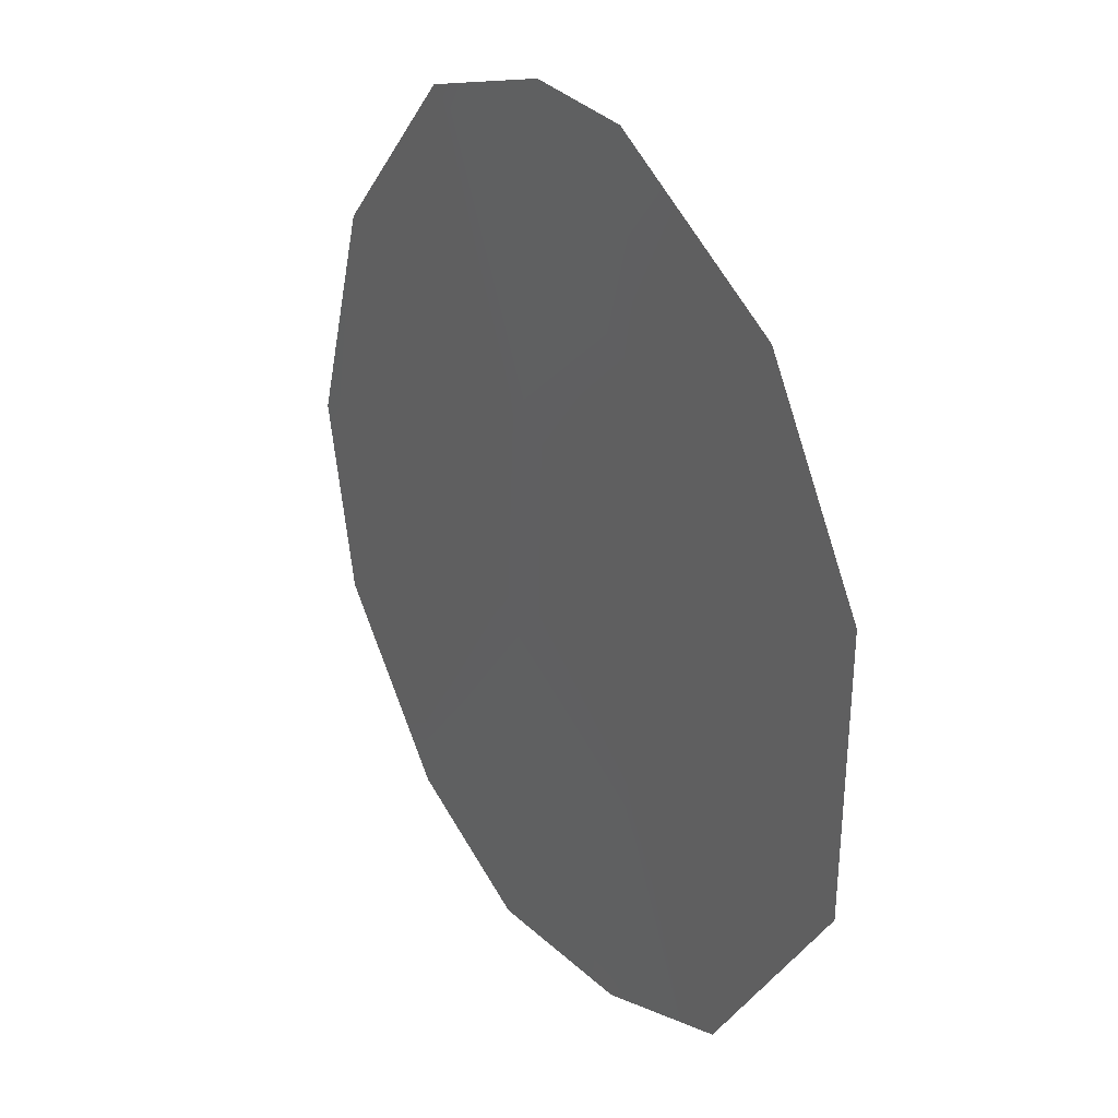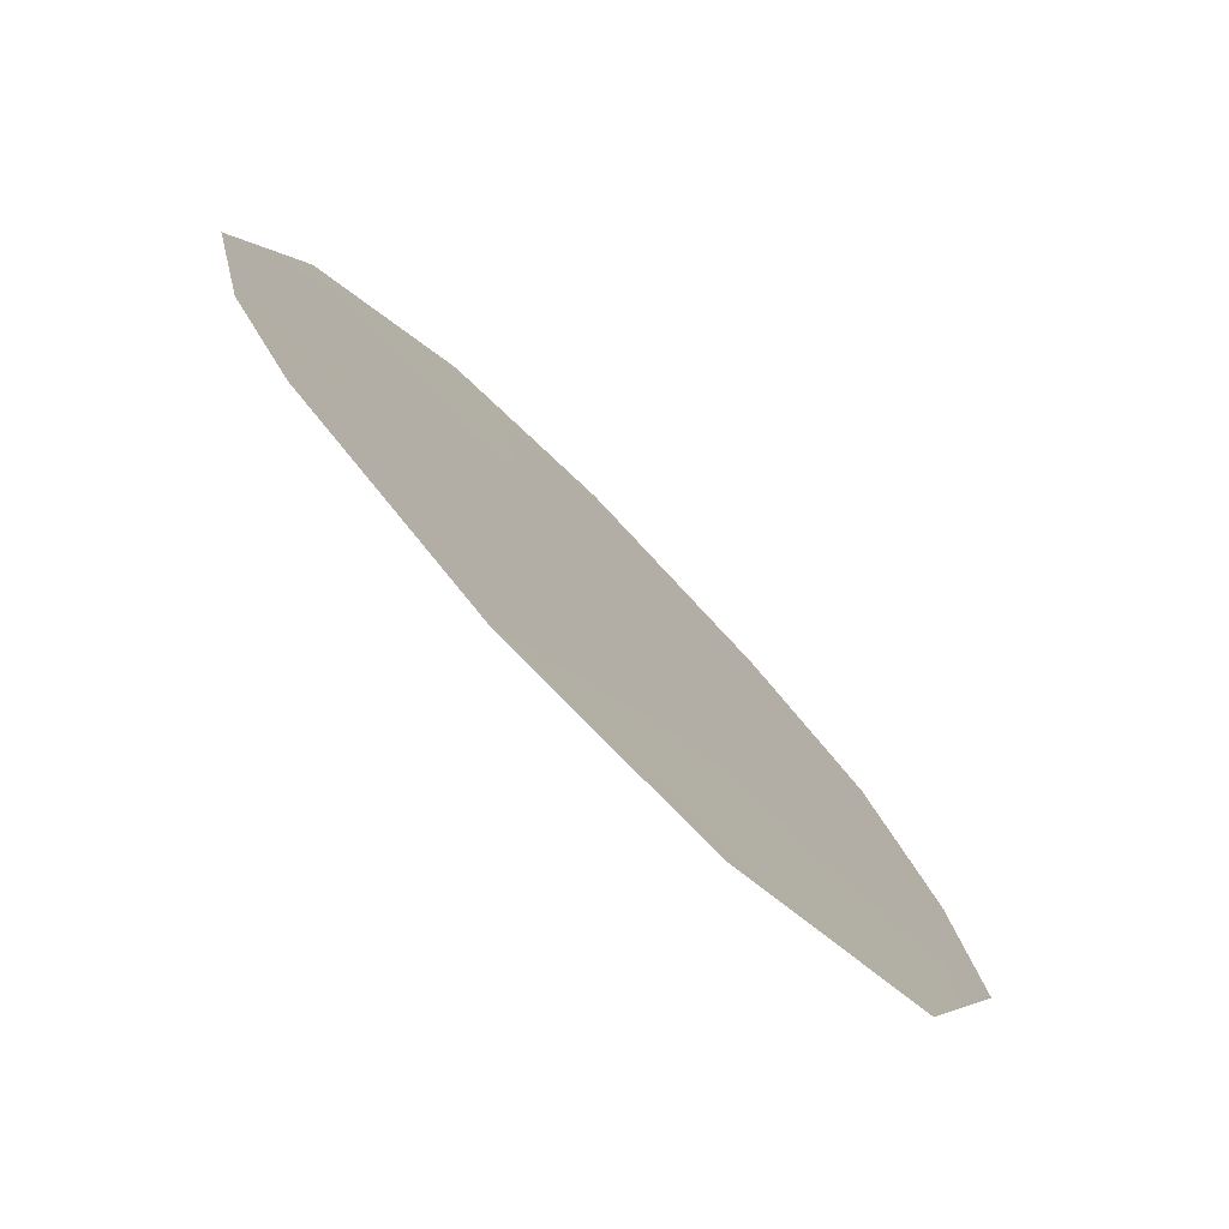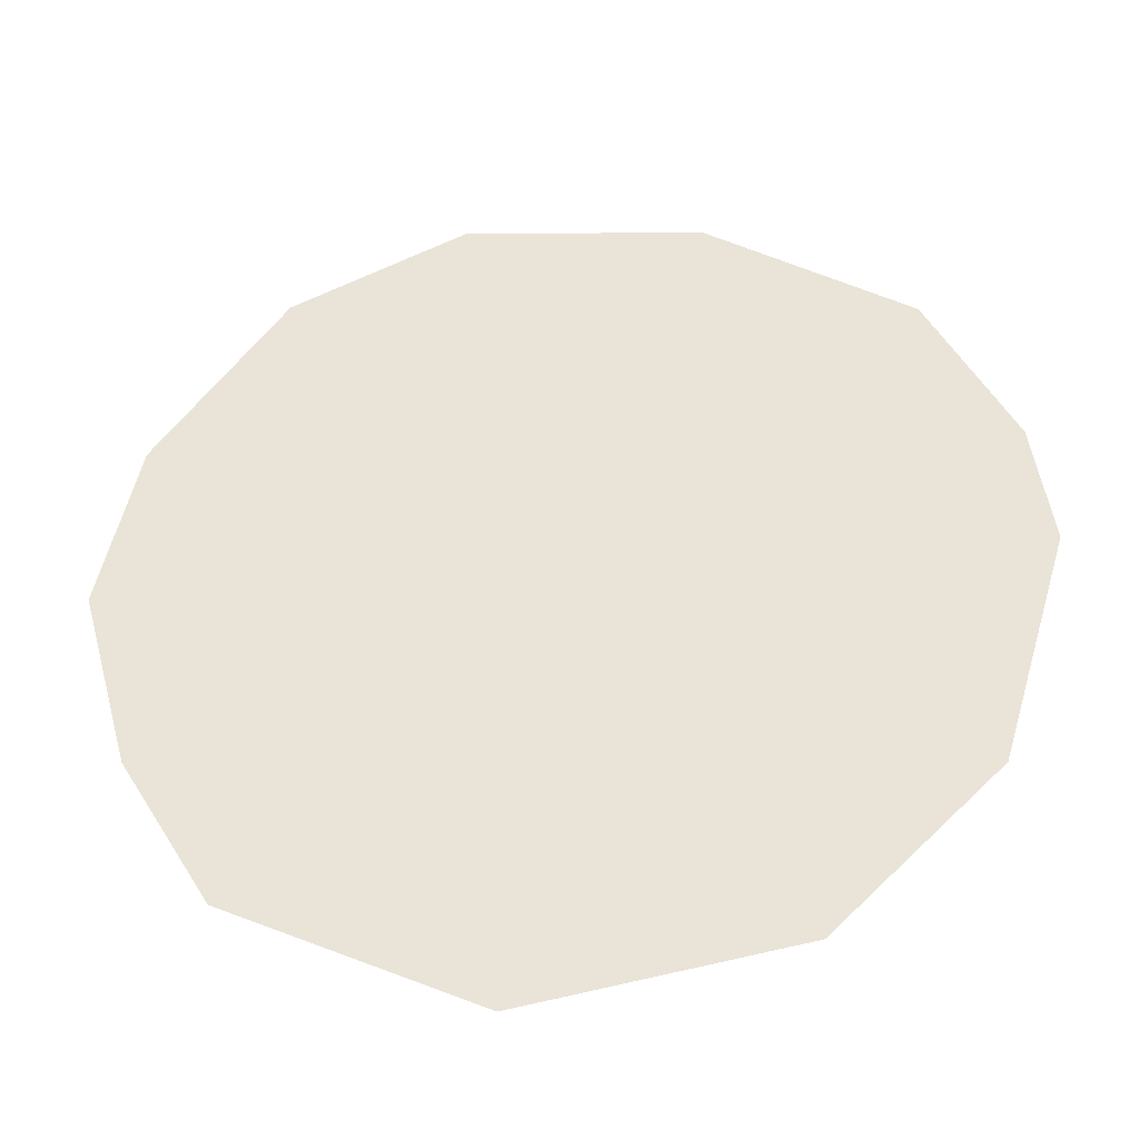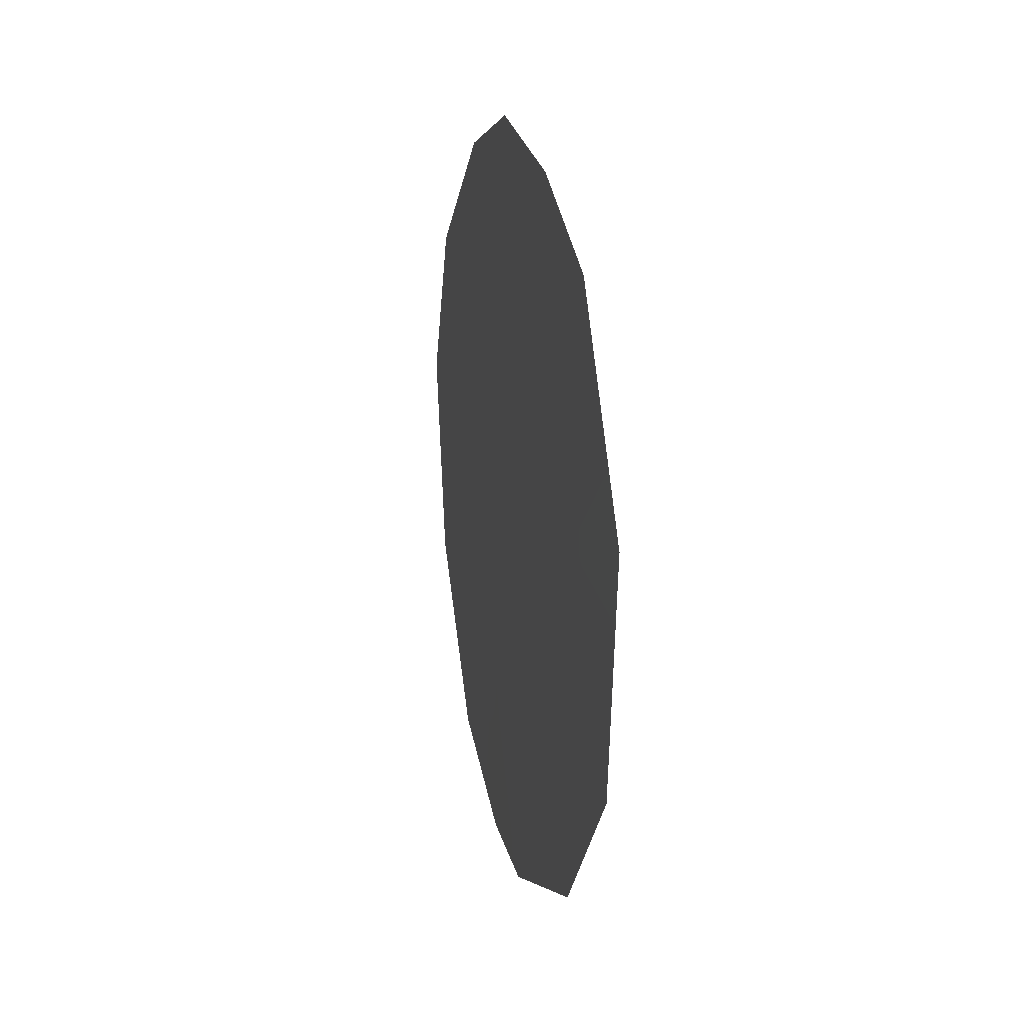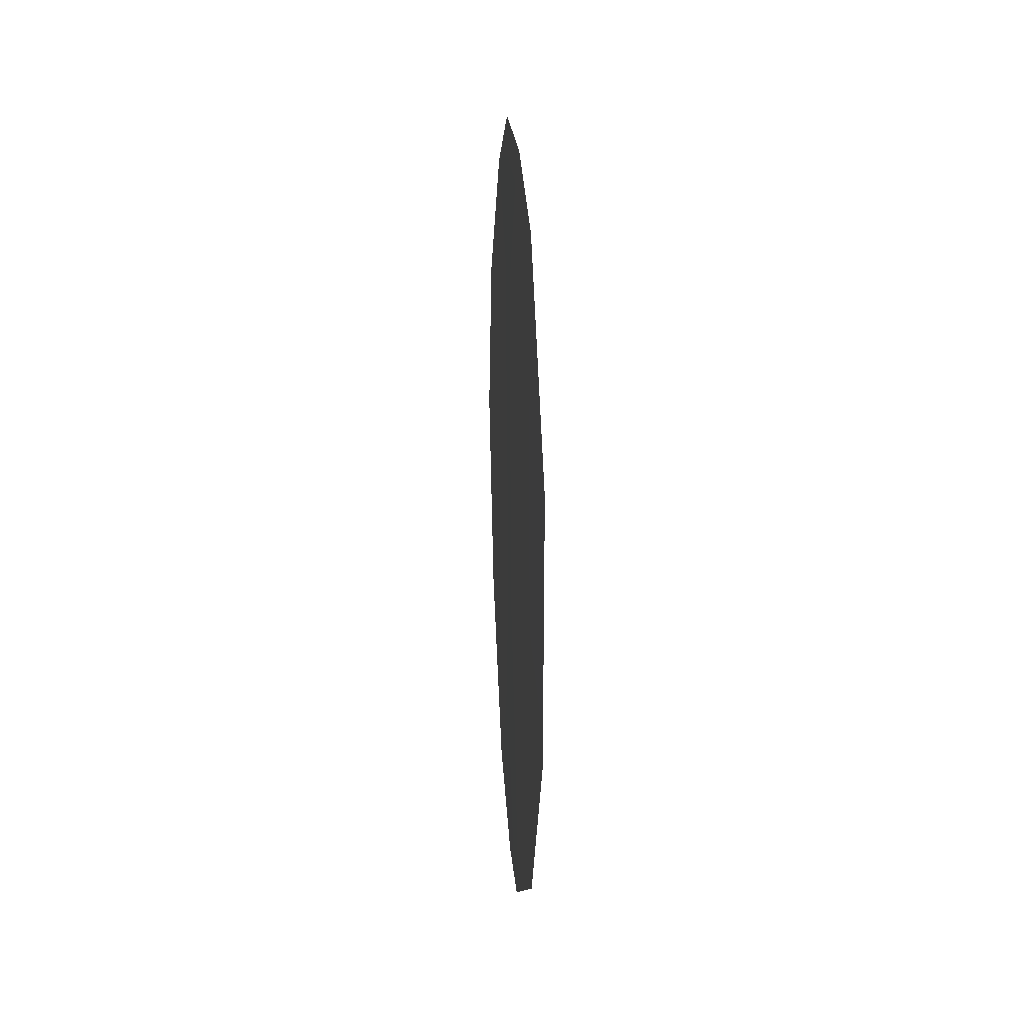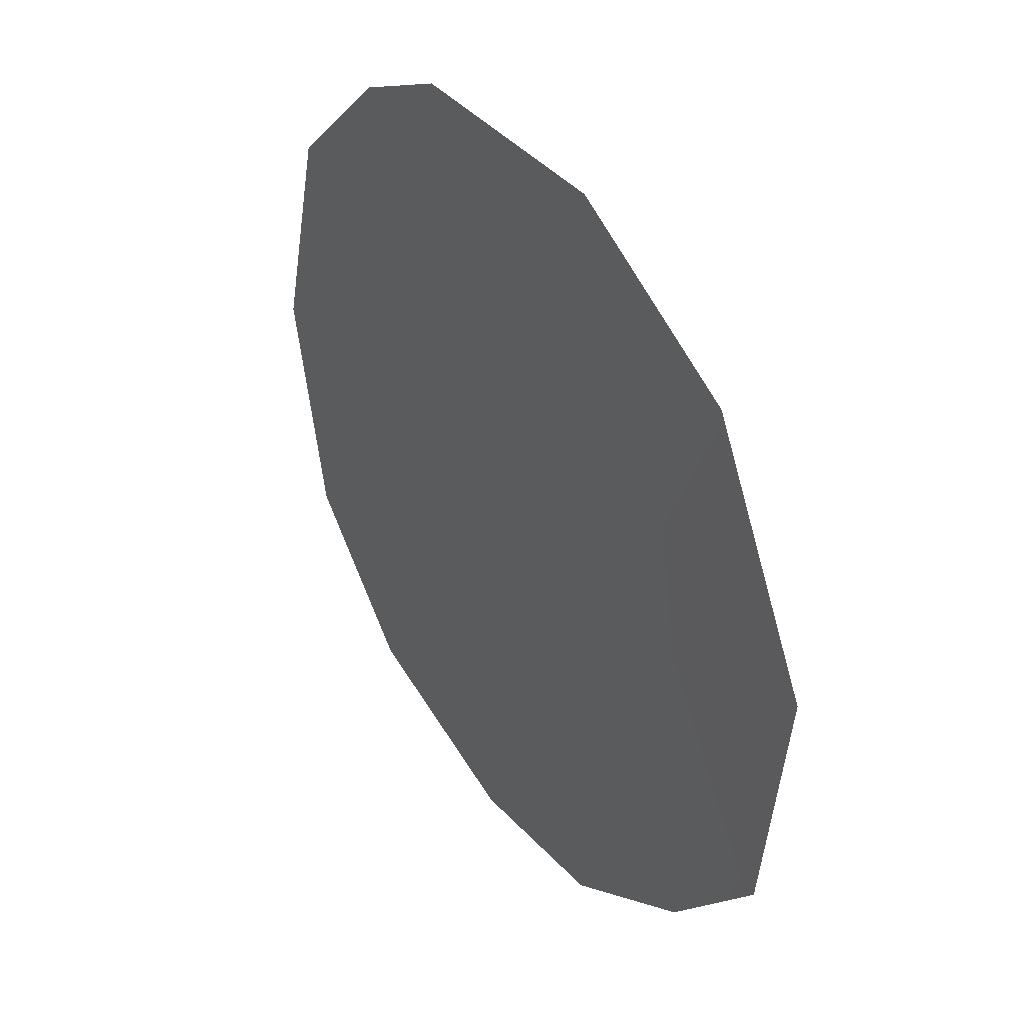
<metadata>
{"format":"obj","ext":"obj","renderer":"f3d","projection":"perspective","resolution":1024,"background":"white","views":[{"elev":-56.7,"azim":-6.1,"up":"+Z"},{"elev":-29.2,"azim":32.9,"up":"+Z"},{"elev":-71.1,"azim":-84.9,"up":"+Z"},{"elev":15.0,"azim":135.6,"up":"+Y"},{"elev":8.3,"azim":144.5,"up":"+Y"},{"elev":-69.4,"azim":10.3,"up":"+Z"}]}
</metadata>
<code>
v 77.42 -1.957 77.24
v 79.78 -5.236 73.38
v 79.32 -2.039 74.2
v 80.04 -3.437 72.99
v 76.77 -1.407 78.31
v 77.13 -7.107 77.6
v 76.49 -5.261 78.68
v 76.36 -3.056 78.95
v 80.53 -5.578 72.15
v 78.59 -7.932 75.26
v 77.95 -7.819 76.27
v 80.75 -3.101 71.83
v 80.16 -0.8846 72.84
v 79.42 -0.1253 74.06
v 77.66 -0.1558 76.89
v 78.51 0.2618 75.54
v 79.75 -7.166 73.38
v 78.94 -6.053 74.73
v 77.28 -3.81 77.44
v 78.45 -1.068 75.61
v 79.14 -4.094 74.44
v 78 -6.571 76.22
v 77.36 -5.457 77.27
v 78.29 -2.891 75.82
v 78.14 -4.846 76.03
f 2 9 17
f 20 16 14
f 3 14 13
f 1 5 15
f 18 17 10
f 6 23 22
f 23 6 7
f 7 19 23
f 8 19 7
f 8 5 1
f 20 3 24
f 25 24 21
f 22 11 6
f 14 3 20
f 15 20 1
f 20 15 16
f 21 3 4
f 22 18 10
f 11 22 10
f 4 9 2
f 25 22 23
f 4 3 13
f 13 12 4
f 22 25 18
f 21 24 3
f 1 19 8
f 23 19 25
f 24 19 1
f 19 24 25
f 25 21 18
f 1 20 24
f 2 21 4
f 21 2 18
f 12 9 4
f 18 2 17

</code>
